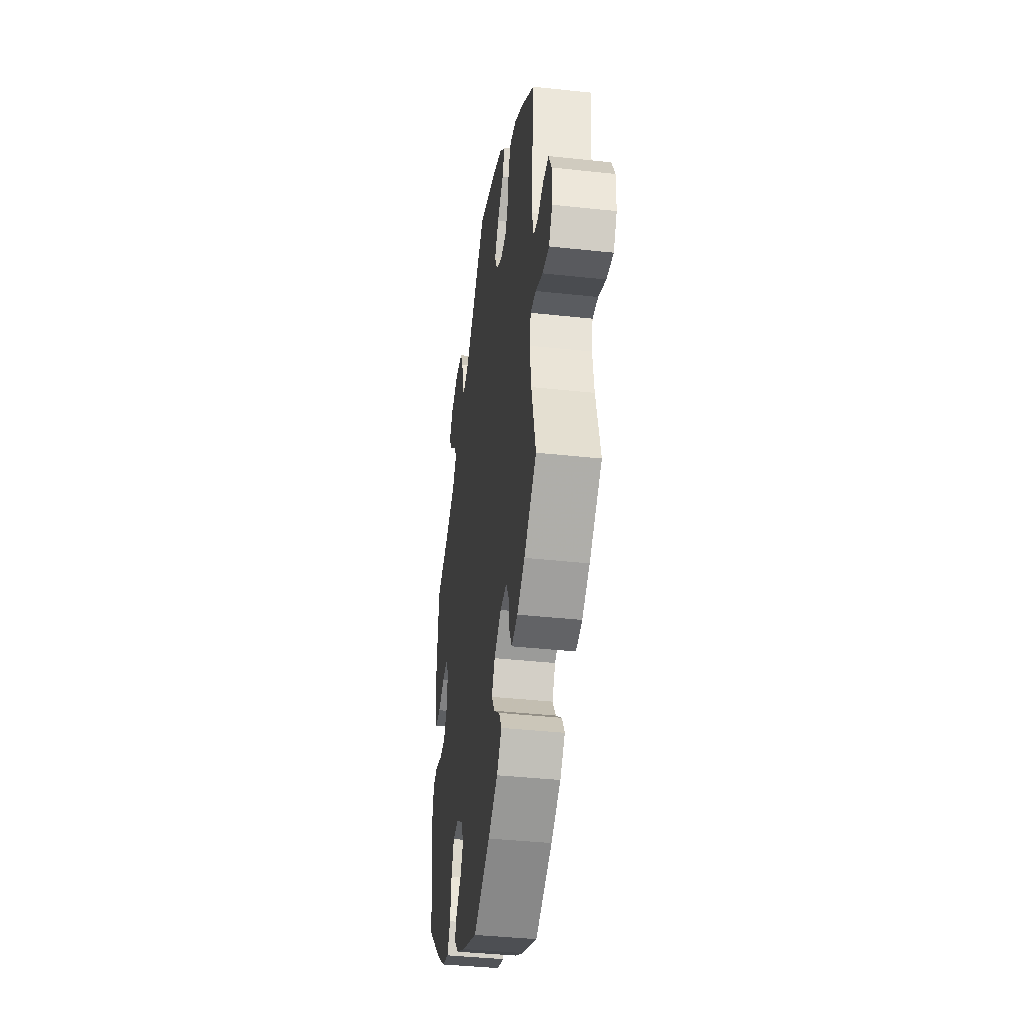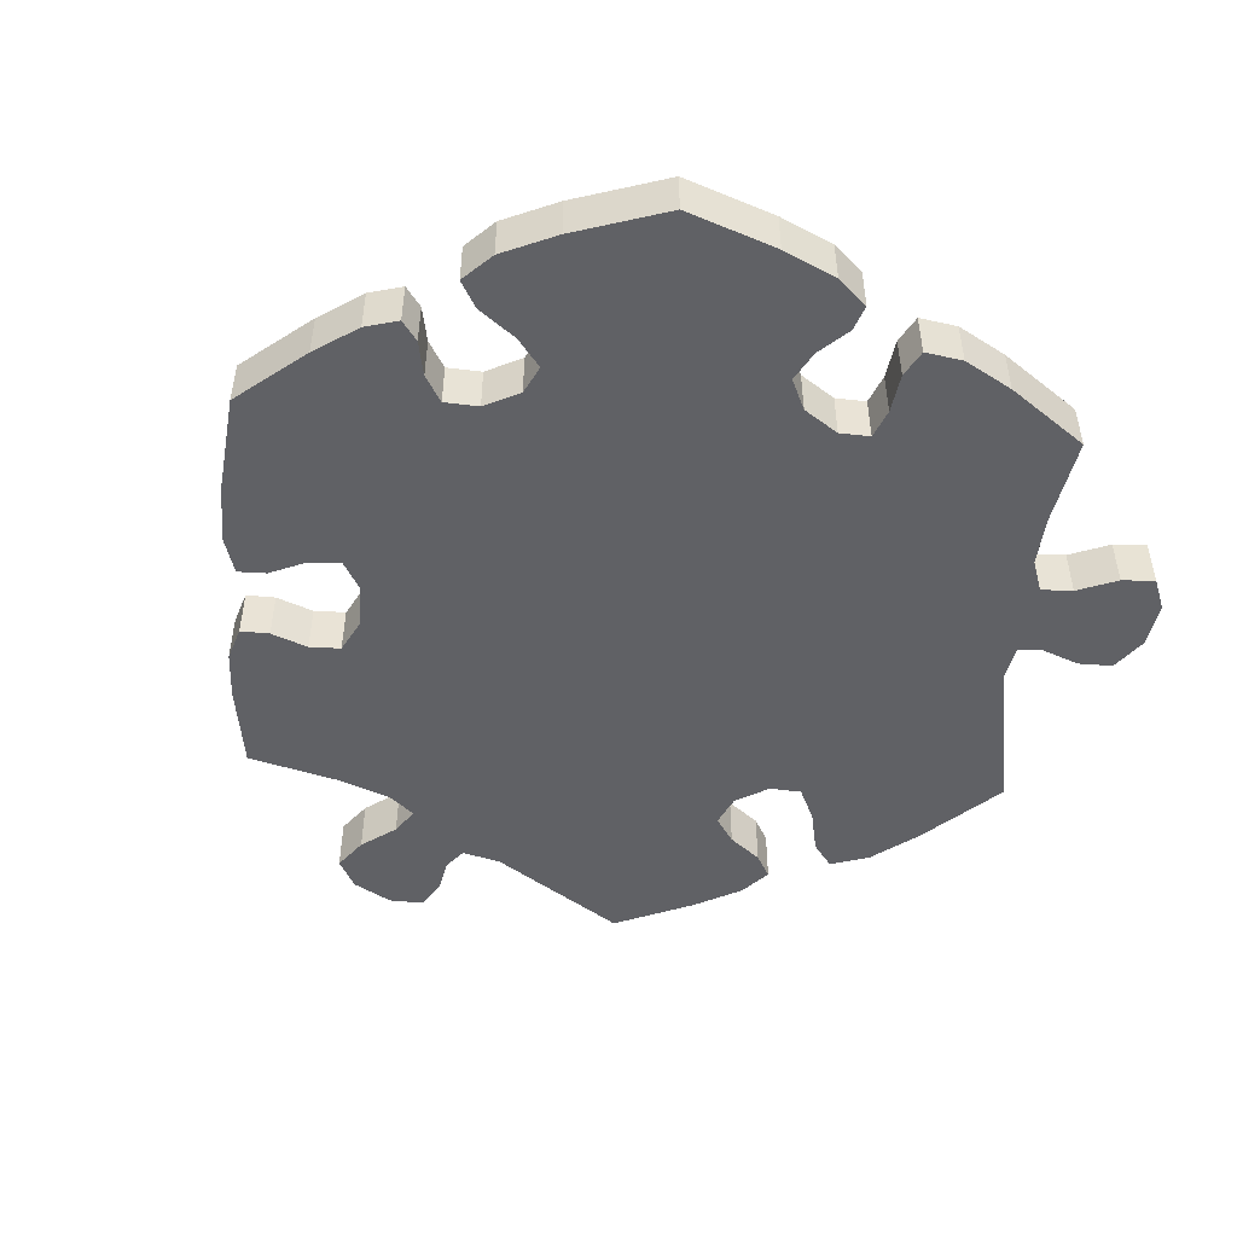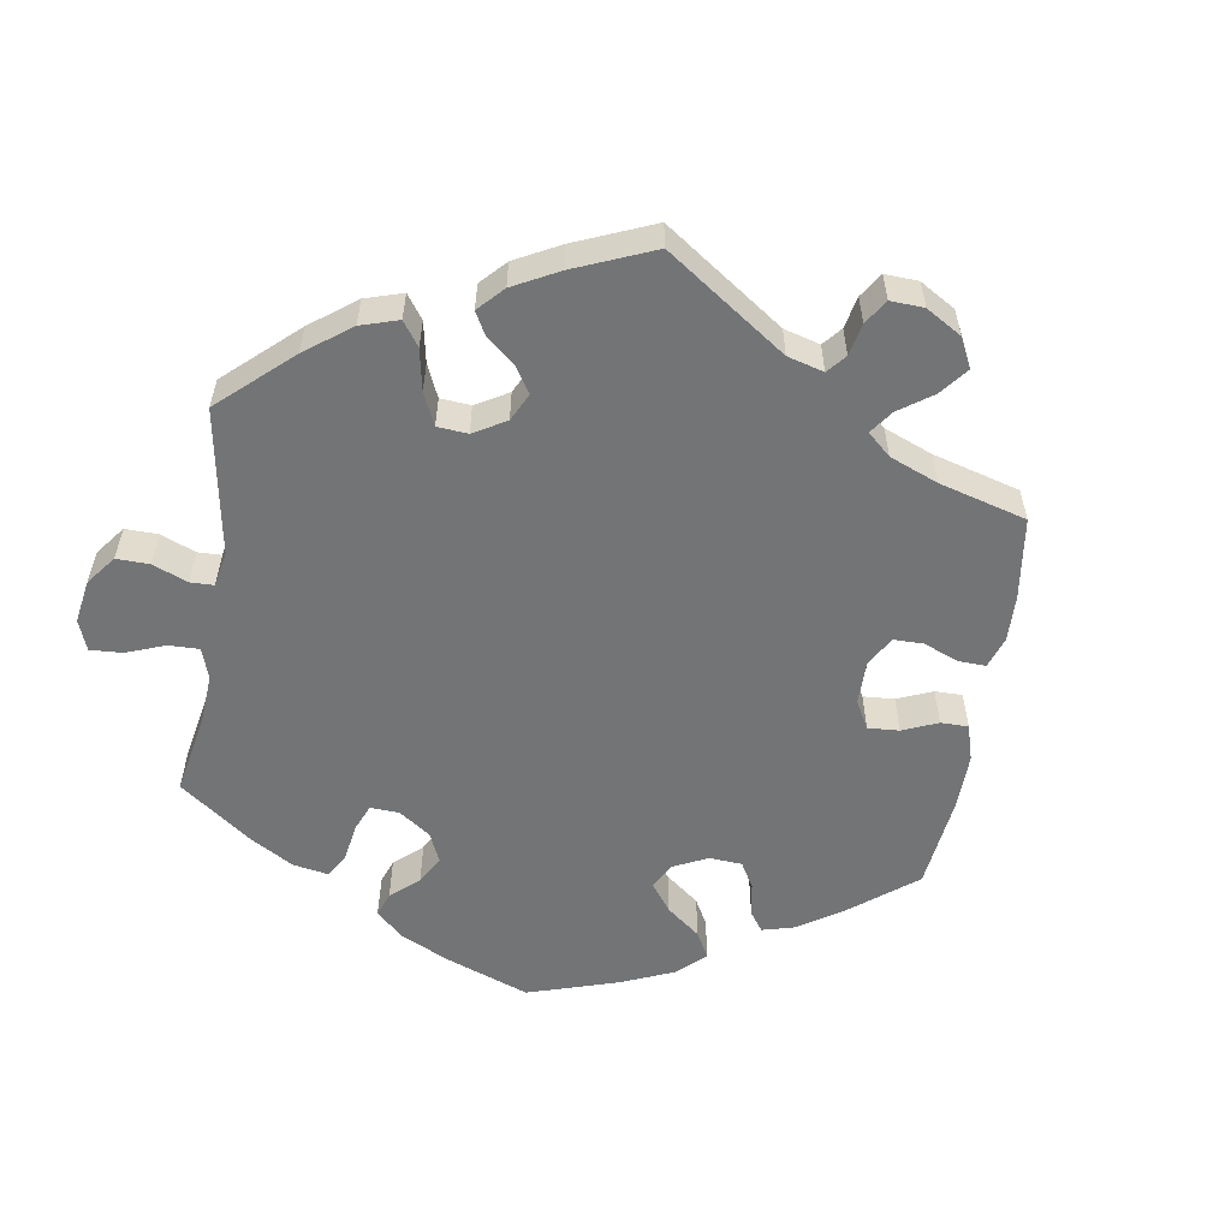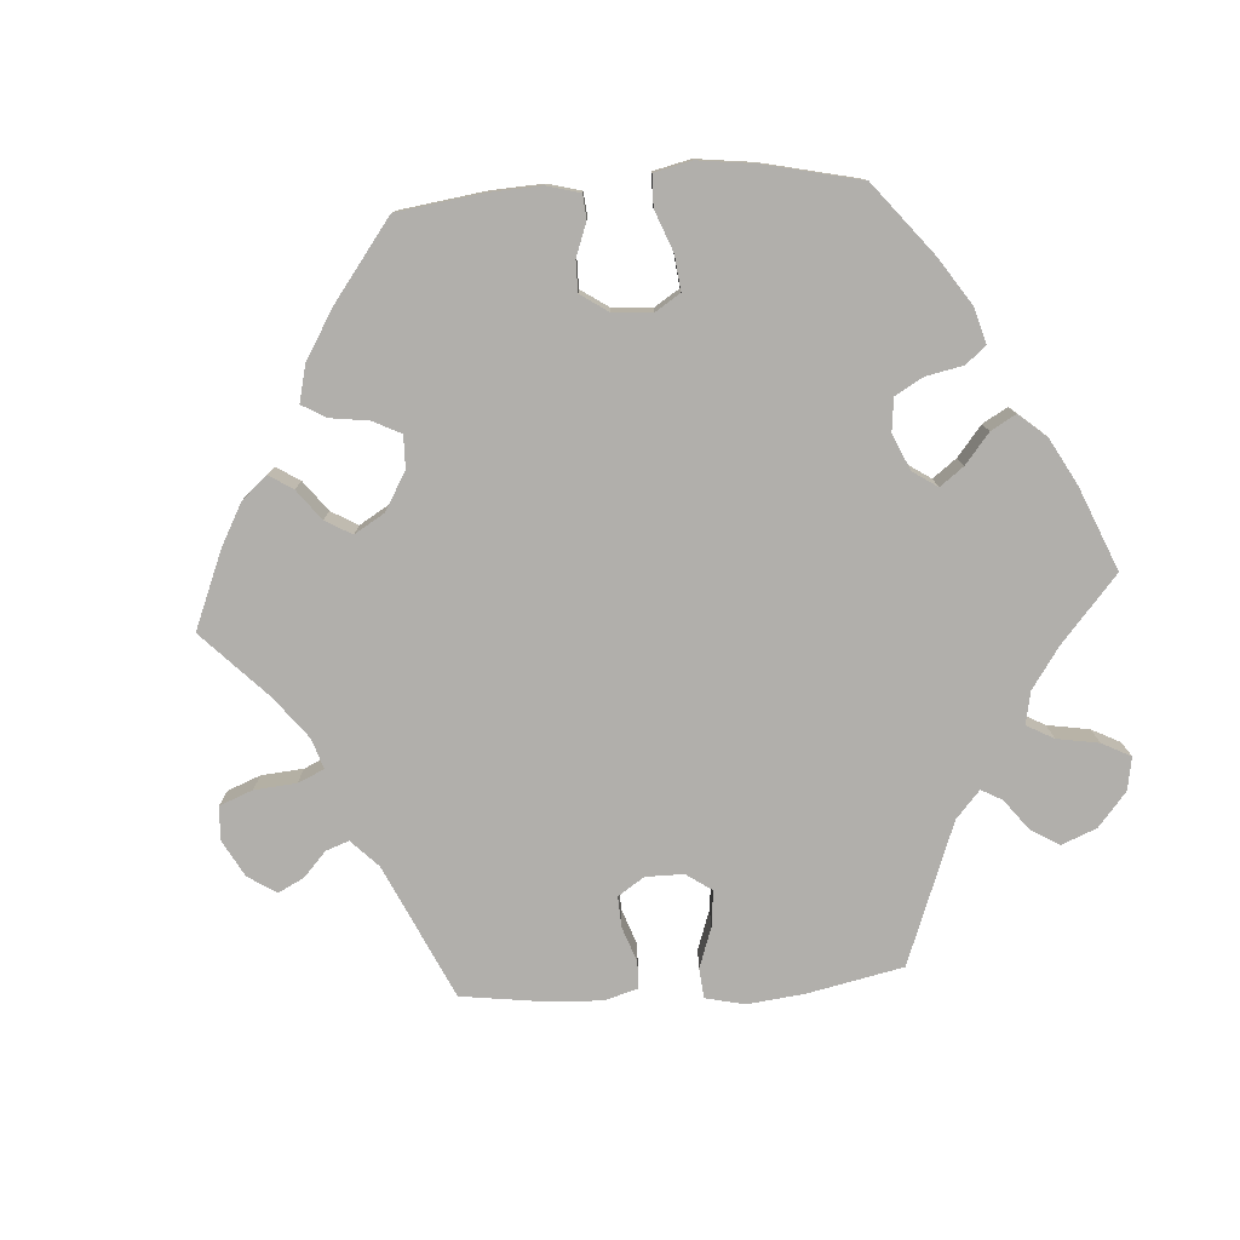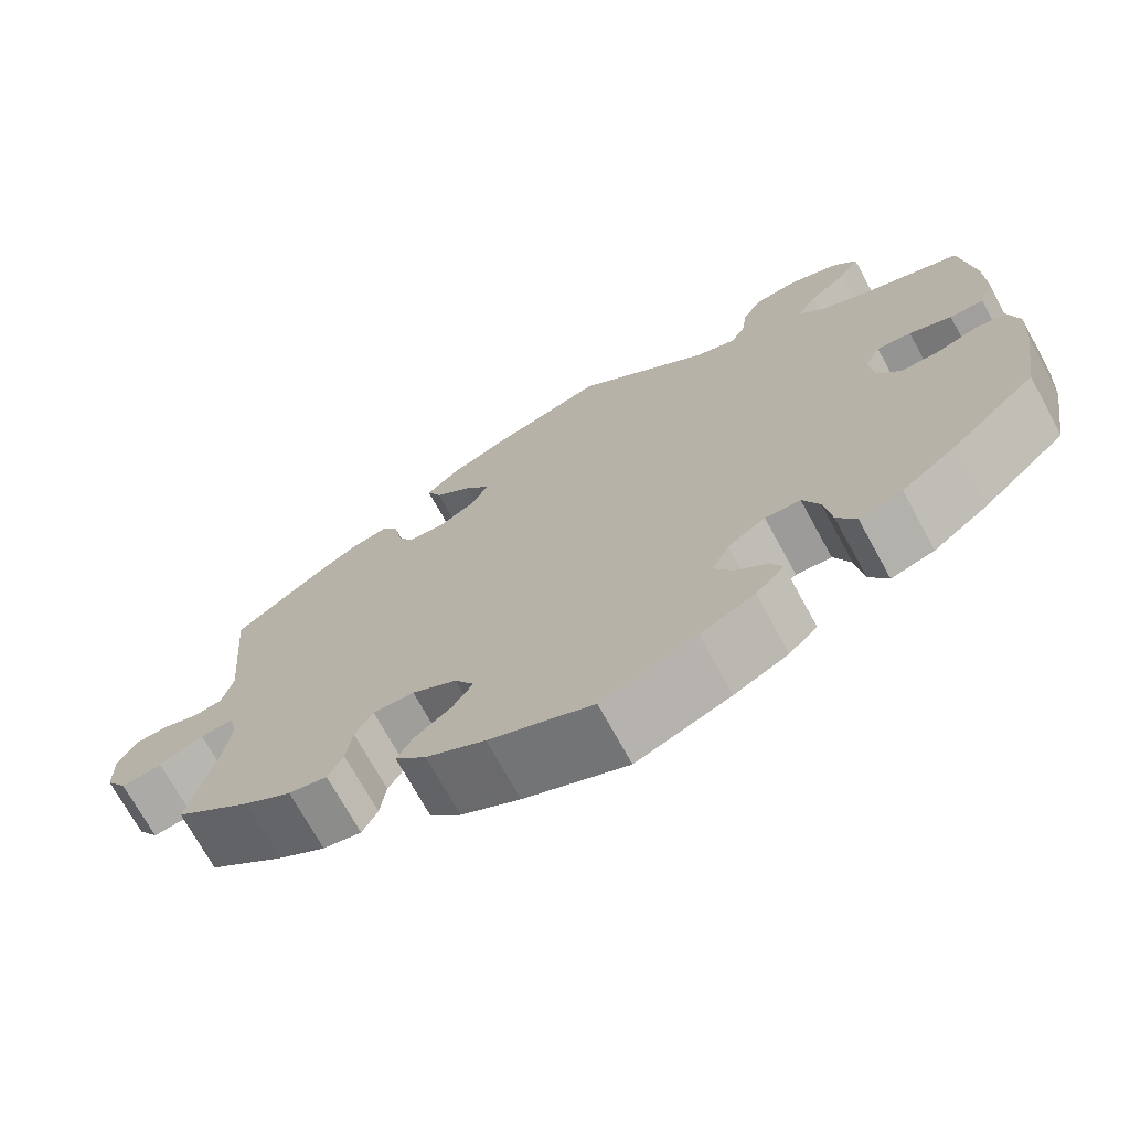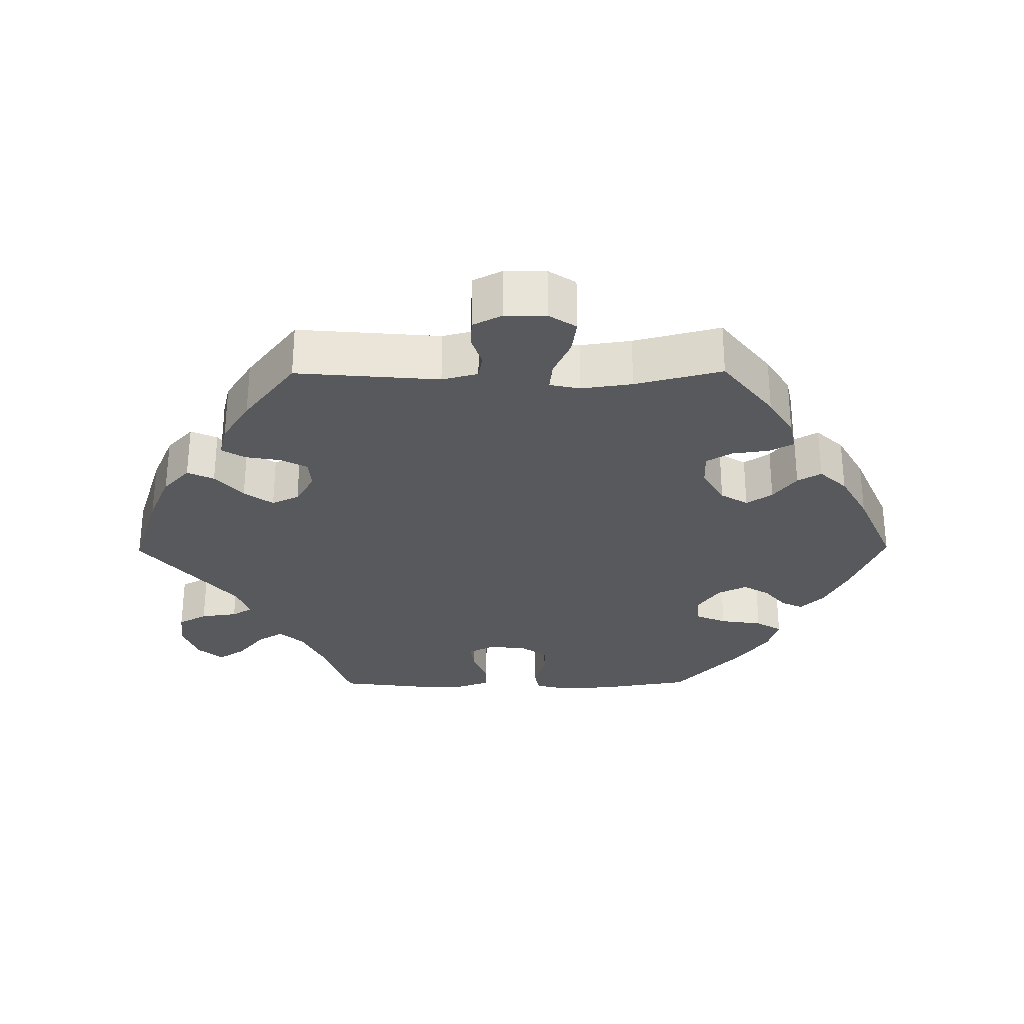
<metadata>
{"format":"obj","ext":"obj","renderer":"f3d","projection":"perspective","resolution":1024,"background":"white","views":[{"elev":-39.5,"azim":82.3,"up":"+Z"},{"elev":-49.2,"azim":-123.7,"up":"+Y"},{"elev":-56.1,"azim":50.9,"up":"+Y"},{"elev":-78.1,"azim":-146.2,"up":"+Y"},{"elev":-71.5,"azim":-151.3,"up":"+Z"},{"elev":-29.1,"azim":90.5,"up":"+Y"}]}
</metadata>
<code>
v -0.389 0.07 0.328
v -0.329 0.07 0.357
v -0.299 0.07 0.391
v -0.321 0.07 0.427
v -0.366 0.07 0.464
v -0.39 0.07 0.501
v -0.361 0.07 0.536
v -0.304 0.07 0.557
v -0.253 0.07 0.55
v -0.231 0.07 0.51
v -0.224 0.07 0.459
v -0.207 0.07 0.431
v -0.16 0.07 0.447
v -0.001 0.07 0.578
v 0.126 0.07 0.537
v 0.198 0.07 0.506
v 0.238 0.07 0.469
v 0.221 0.07 0.432
v 0.177 0.07 0.394
v 0.148 0.07 0.354
v 0.166 0.07 0.316
v 0.211 0.07 0.29
v 0.254 0.07 0.293
v 0.273 0.07 0.33
v 0.282 0.07 0.38
v 0.301 0.07 0.411
v 0.347 0.07 0.4
v 0.407 0.07 0.362
v 0.501 0.07 0.29
v 0.484 0.07 0.091
v 0.497 0.07 0.041
v 0.53 0.07 0.035
v 0.573 0.07 0.049
v 0.613 0.07 0.047
v 0.634 0.07 0.006
v 0.633 0.07 -0.051
v 0.608 0.07 -0.089
v 0.56 0.07 -0.082
v 0.508 0.07 -0.058
v 0.469 0.07 -0.054
v 0.46 0.07 -0.096
v 0.47 0.07 -0.167
v 0.501 0.07 -0.288
v 0.411 0.07 -0.358
v 0.356 0.07 -0.392
v 0.311 0.07 -0.401
v 0.293 0.07 -0.367
v 0.286 0.07 -0.316
v 0.265 0.07 -0.28
v 0.217 0.07 -0.281
v 0.165 0.07 -0.311
v 0.142 0.07 -0.349
v 0.166 0.07 -0.385
v 0.208 0.07 -0.417
v 0.227 0.07 -0.45
v 0.191 0.07 -0.488
v 0.122 0.07 -0.526
v 0.001 0.07 -0.578
v -0.109 0.07 -0.534
v -0.172 0.07 -0.502
v -0.205 0.07 -0.469
v -0.191 0.07 -0.439
v -0.154 0.07 -0.408
v -0.133 0.07 -0.372
v -0.153 0.07 -0.331
v -0.197 0.07 -0.301
v -0.238 0.07 -0.303
v -0.257 0.07 -0.347
v -0.266 0.07 -0.406
v -0.288 0.07 -0.442
v -0.338 0.07 -0.427
v -0.402 0.07 -0.379
v -0.5 0.07 -0.289
v -0.52 0.07 -0.166
v -0.525 0.07 -0.091
v -0.513 0.07 -0.042
v -0.478 0.07 -0.036
v -0.429 0.07 -0.052
v -0.385 0.07 -0.052
v -0.358 0.07 -0.015
v -0.353 0.07 0.038
v -0.371 0.07 0.074
v -0.411 0.07 0.069
v -0.46 0.07 0.05
v -0.499 0.07 0.05
v -0.516 0.07 0.097
v -0.515 0.07 0.168
v -0.5 0.07 0.289
v -0.389 0 0.328
v -0.329 0 0.357
v -0.299 0 0.391
v -0.321 0 0.427
v -0.366 0 0.464
v -0.39 0 0.501
v -0.361 0 0.536
v -0.304 0 0.557
v -0.253 0 0.55
v -0.231 0 0.51
v -0.224 0 0.459
v -0.207 0 0.431
v -0.16 0 0.447
v -0.001 0 0.578
v 0.126 0 0.537
v 0.198 0 0.506
v 0.238 0 0.469
v 0.221 0 0.432
v 0.177 0 0.394
v 0.148 0 0.354
v 0.166 0 0.316
v 0.211 0 0.29
v 0.254 0 0.293
v 0.273 0 0.33
v 0.282 0 0.38
v 0.301 0 0.411
v 0.347 0 0.4
v 0.407 0 0.362
v 0.501 0 0.29
v 0.484 0 0.091
v 0.497 0 0.041
v 0.53 0 0.035
v 0.573 0 0.049
v 0.613 0 0.047
v 0.634 0 0.006
v 0.633 0 -0.051
v 0.608 0 -0.089
v 0.56 0 -0.082
v 0.508 0 -0.058
v 0.469 0 -0.054
v 0.46 0 -0.096
v 0.47 0 -0.167
v 0.501 0 -0.288
v 0.411 0 -0.358
v 0.356 0 -0.392
v 0.311 0 -0.401
v 0.293 0 -0.367
v 0.286 0 -0.316
v 0.265 0 -0.28
v 0.217 0 -0.281
v 0.165 0 -0.311
v 0.142 0 -0.349
v 0.166 0 -0.385
v 0.208 0 -0.417
v 0.227 0 -0.45
v 0.191 0 -0.488
v 0.122 0 -0.526
v 0.001 0 -0.578
v -0.109 0 -0.534
v -0.172 0 -0.502
v -0.205 0 -0.469
v -0.191 0 -0.439
v -0.154 0 -0.408
v -0.133 0 -0.372
v -0.153 0 -0.331
v -0.197 0 -0.301
v -0.238 0 -0.303
v -0.257 0 -0.347
v -0.266 0 -0.406
v -0.288 0 -0.442
v -0.338 0 -0.427
v -0.402 0 -0.379
v -0.5 0 -0.289
v -0.52 0 -0.166
v -0.525 0 -0.091
v -0.513 0 -0.042
v -0.478 0 -0.036
v -0.429 0 -0.052
v -0.385 0 -0.052
v -0.358 0 -0.015
v -0.353 0 0.038
v -0.371 0 0.074
v -0.411 0 0.069
v -0.46 0 0.05
v -0.499 0 0.05
v -0.516 0 0.097
v -0.515 0 0.168
v -0.5 0 0.289
f 87 88 1
f 86 87 1 2
f 83 84 85 86
f 82 83 86 2
f 81 82 2 3
f 80 81 3
f 75 76 77 78
f 75 78 79
f 74 75 79
f 73 74 79
f 72 73 79 80
f 68 69 70 71
f 67 68 71 72
f 60 61 62 63
f 60 63 64
f 59 60 64
f 58 59 64
f 57 58 64 65
f 53 54 55 56
f 52 53 56 57
f 45 46 47 48
f 45 48 49
f 42 43 44 45
f 41 42 45 49
f 40 41 49 50
f 36 37 38 39
f 36 39 40
f 35 36 40
f 32 33 34 35
f 31 32 35 40
f 30 31 40 50
f 24 25 26 27
f 23 24 27 28
f 16 17 18 19
f 16 19 20
f 13 14 15 16
f 12 13 16 20
f 8 9 10 11
f 8 11 12
f 7 8 12
f 4 5 6 7
f 3 4 7 12
f 67 72 80 3
f 52 57 65
f 51 52 65 66
f 50 51 66
f 30 50 66
f 23 28 29 30
f 22 23 30 66
f 21 22 66 67
f 20 21 67
f 3 12 20 67
f 89 176 175
f 90 89 175 174
f 174 173 172 171
f 90 174 171 170
f 91 90 170 169
f 91 169 168
f 166 165 164 163
f 167 166 163
f 167 163 162
f 167 162 161
f 168 167 161 160
f 159 158 157 156
f 160 159 156 155
f 151 150 149 148
f 152 151 148
f 152 148 147
f 152 147 146
f 153 152 146 145
f 144 143 142 141
f 145 144 141 140
f 136 135 134 133
f 137 136 133
f 133 132 131 130
f 137 133 130 129
f 138 137 129 128
f 127 126 125 124
f 128 127 124
f 128 124 123
f 123 122 121 120
f 128 123 120 119
f 138 128 119 118
f 115 114 113 112
f 116 115 112 111
f 107 106 105 104
f 108 107 104
f 104 103 102 101
f 108 104 101 100
f 99 98 97 96
f 100 99 96
f 100 96 95
f 95 94 93 92
f 100 95 92 91
f 91 168 160 155
f 153 145 140
f 154 153 140 139
f 154 139 138
f 154 138 118
f 118 117 116 111
f 154 118 111 110
f 155 154 110 109
f 155 109 108
f 155 108 100 91
f 1 89 90 2
f 2 90 91 3
f 3 91 92 4
f 4 92 93 5
f 5 93 94 6
f 6 94 95 7
f 7 95 96 8
f 8 96 97 9
f 9 97 98 10
f 10 98 99 11
f 11 99 100 12
f 12 100 101 13
f 13 101 102 14
f 14 102 103 15
f 15 103 104 16
f 16 104 105 17
f 17 105 106 18
f 18 106 107 19
f 19 107 108 20
f 20 108 109 21
f 21 109 110 22
f 22 110 111 23
f 23 111 112 24
f 24 112 113 25
f 25 113 114 26
f 26 114 115 27
f 27 115 116 28
f 28 116 117 29
f 29 117 118 30
f 30 118 119 31
f 31 119 120 32
f 32 120 121 33
f 33 121 122 34
f 34 122 123 35
f 35 123 124 36
f 36 124 125 37
f 37 125 126 38
f 38 126 127 39
f 39 127 128 40
f 40 128 129 41
f 41 129 130 42
f 42 130 131 43
f 43 131 132 44
f 44 132 133 45
f 45 133 134 46
f 46 134 135 47
f 47 135 136 48
f 48 136 137 49
f 49 137 138 50
f 50 138 139 51
f 51 139 140 52
f 52 140 141 53
f 53 141 142 54
f 54 142 143 55
f 55 143 144 56
f 56 144 145 57
f 57 145 146 58
f 58 146 147 59
f 59 147 148 60
f 60 148 149 61
f 61 149 150 62
f 62 150 151 63
f 63 151 152 64
f 64 152 153 65
f 65 153 154 66
f 66 154 155 67
f 67 155 156 68
f 68 156 157 69
f 69 157 158 70
f 70 158 159 71
f 71 159 160 72
f 72 160 161 73
f 73 161 162 74
f 74 162 163 75
f 75 163 164 76
f 76 164 165 77
f 77 165 166 78
f 78 166 167 79
f 79 167 168 80
f 80 168 169 81
f 81 169 170 82
f 82 170 171 83
f 83 171 172 84
f 84 172 173 85
f 85 173 174 86
f 86 174 175 87
f 87 175 176 88
f 88 176 89 1

</code>
